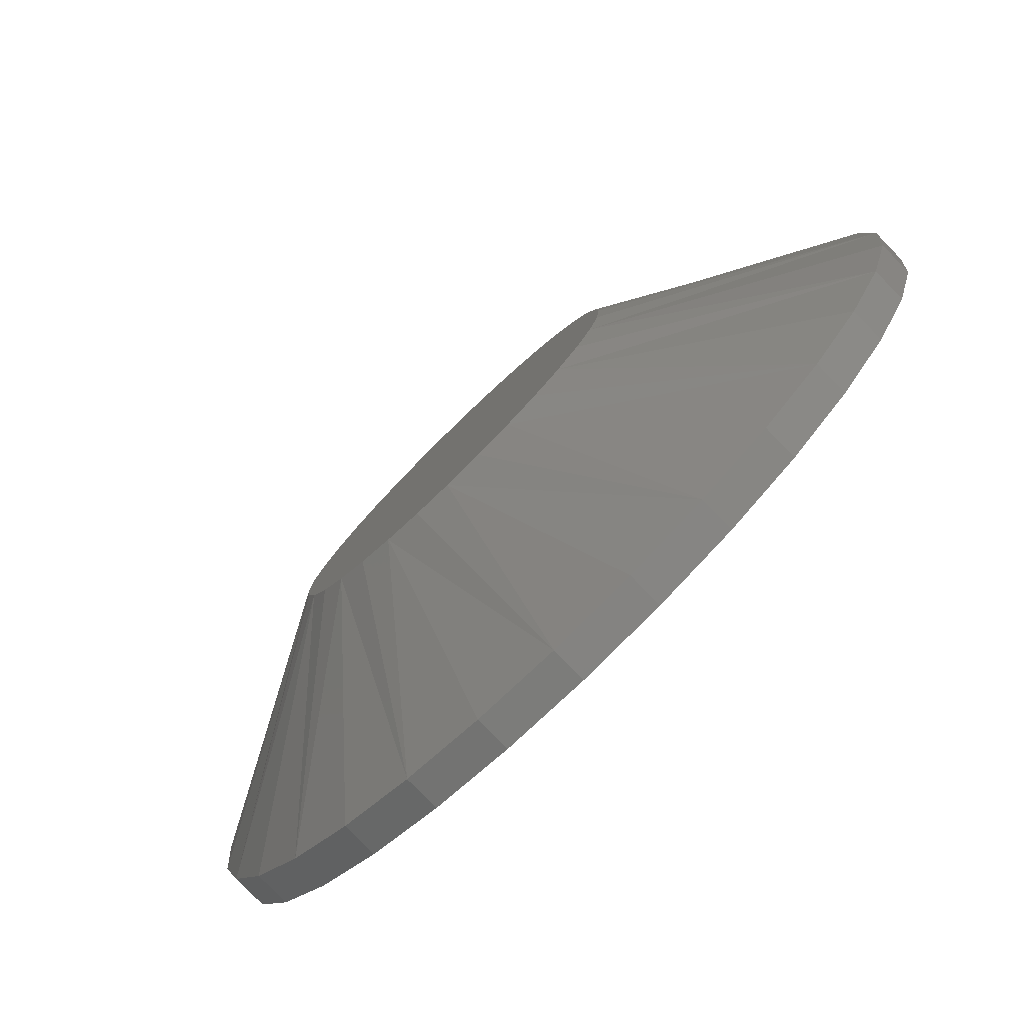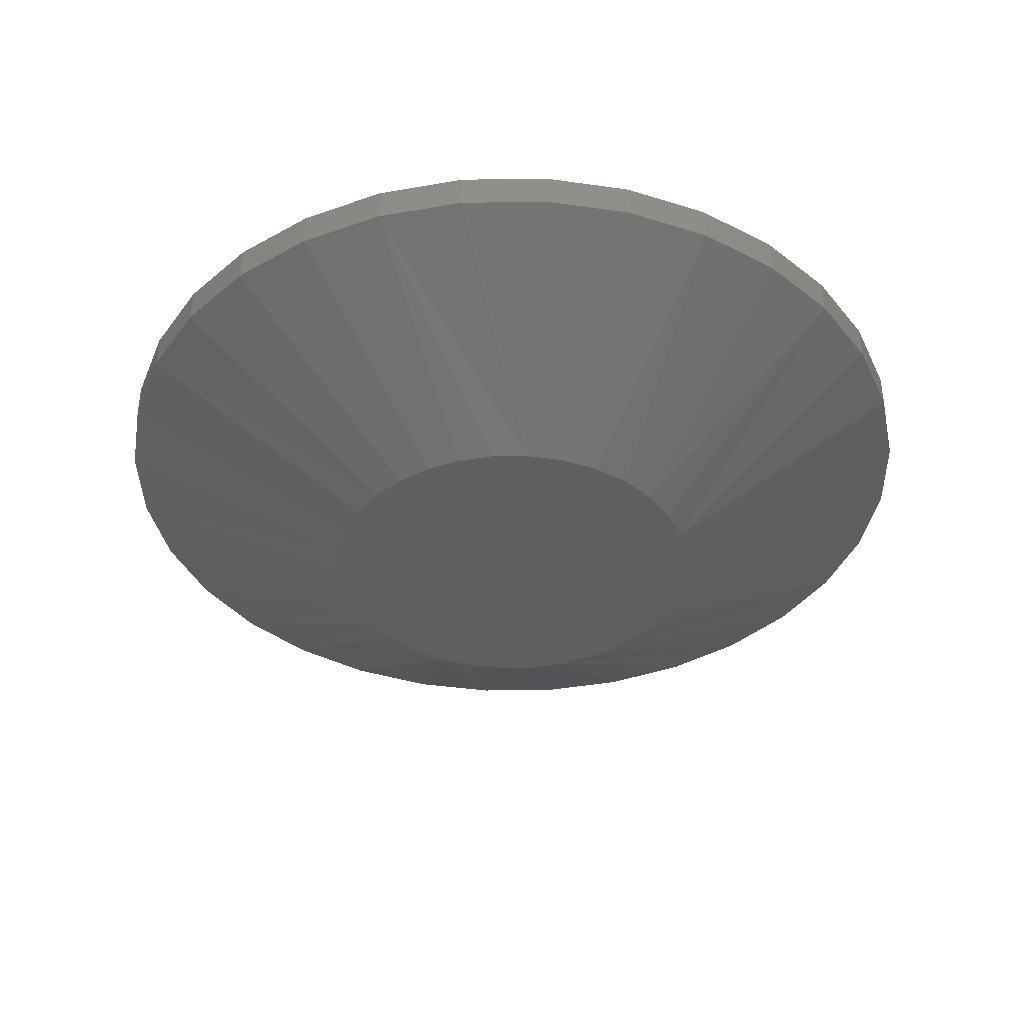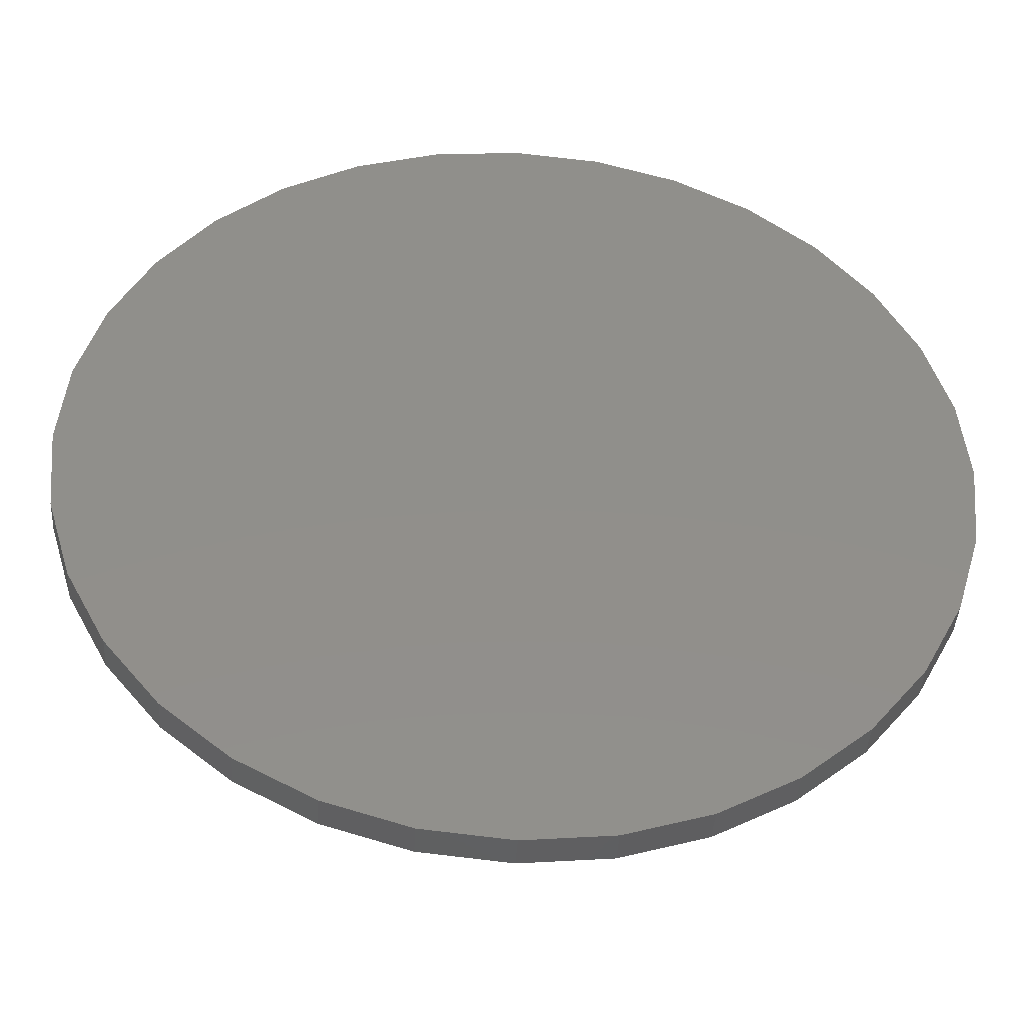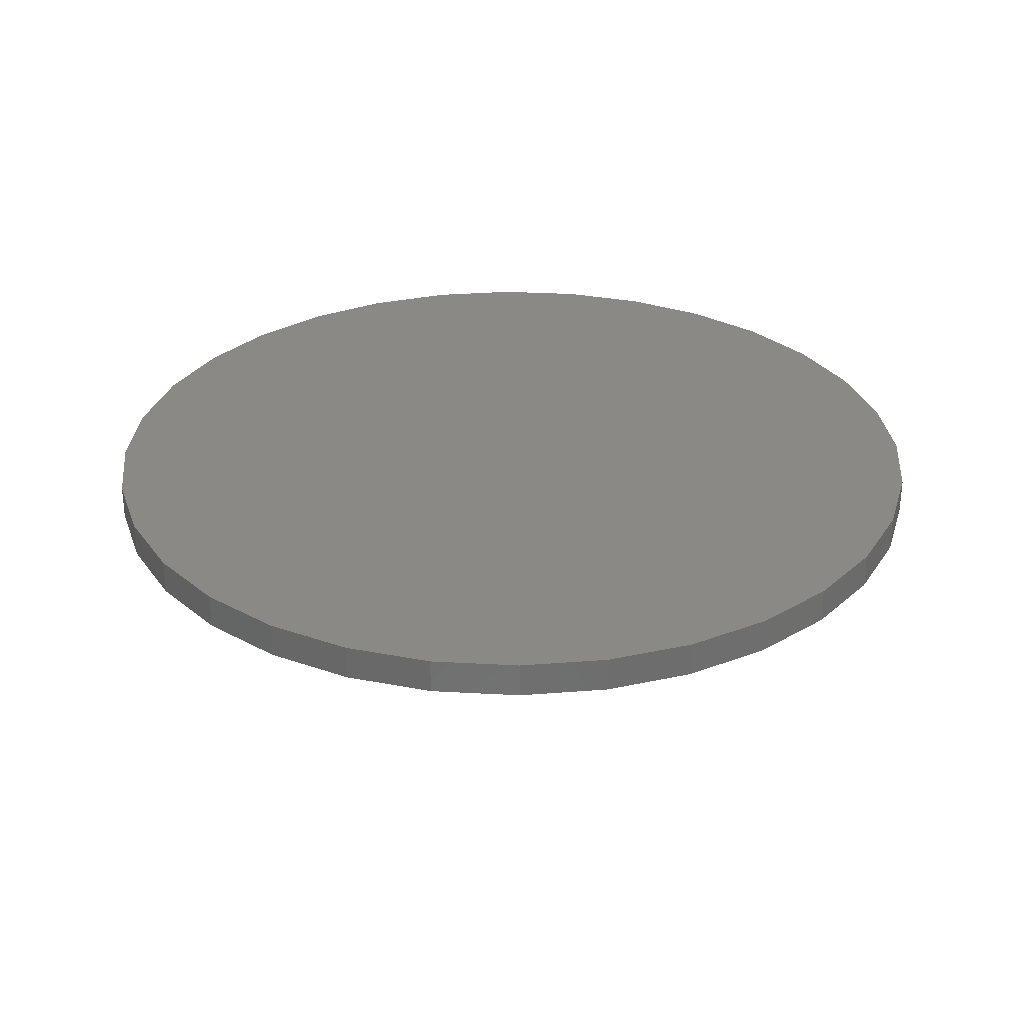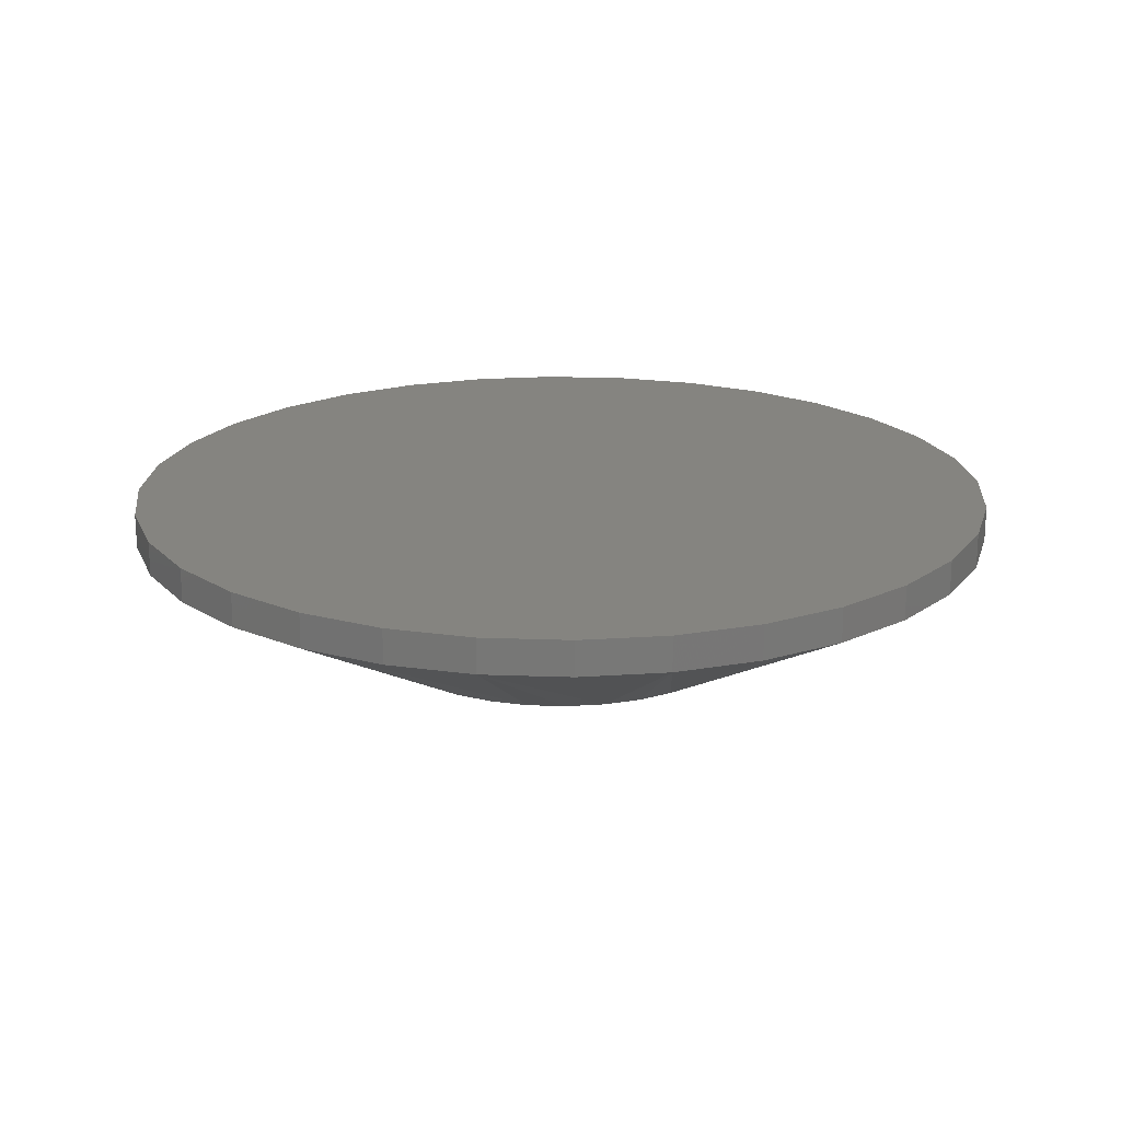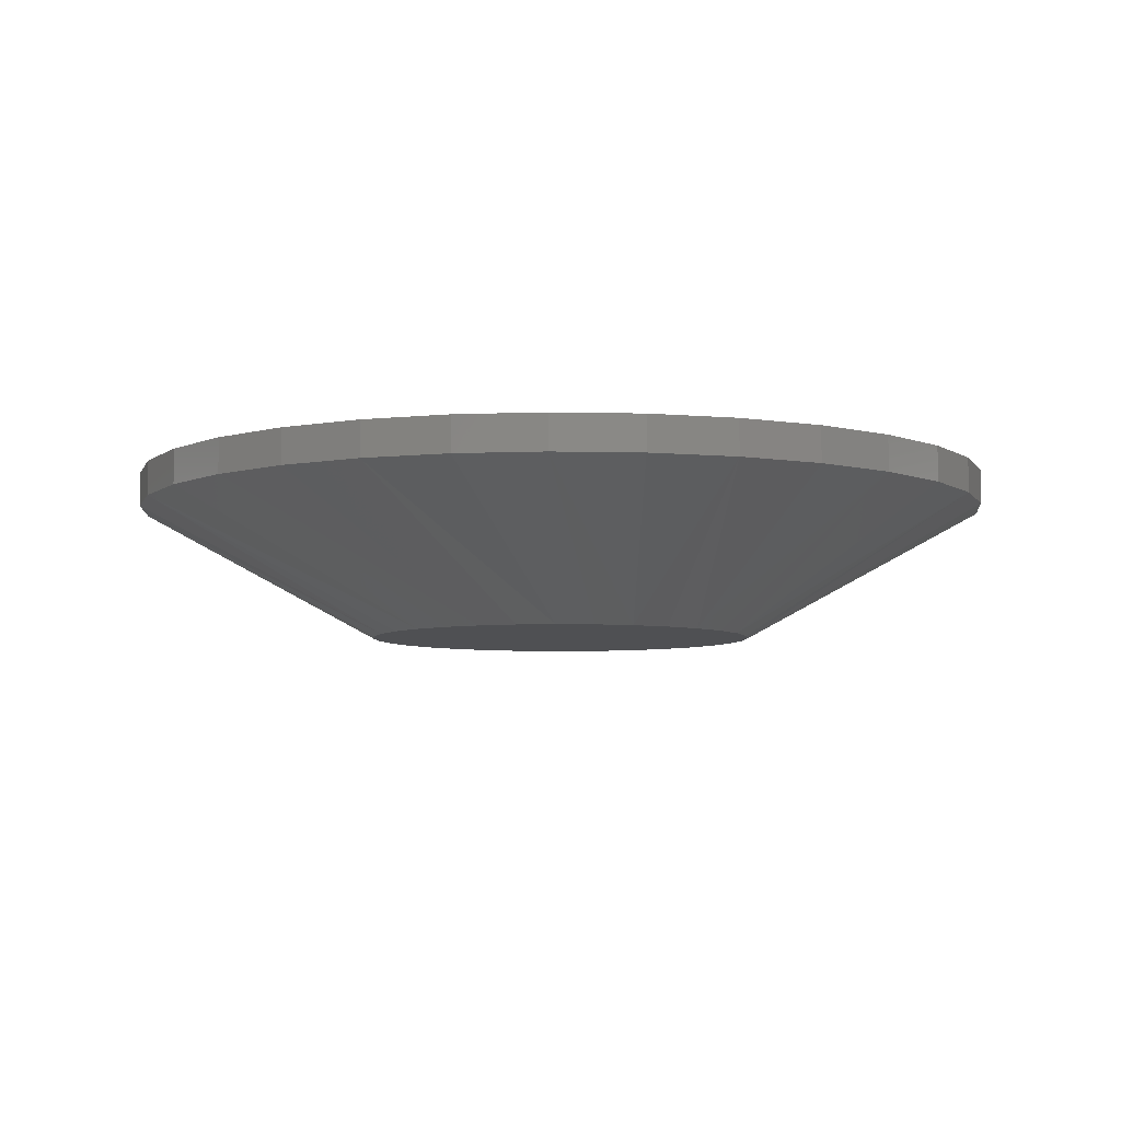
<metadata>
{"format":"stl","ext":"stl","renderer":"f3d","projection":"perspective","resolution":1024,"background":"white","views":[{"elev":-79.9,"azim":44.2,"up":"+Z"},{"elev":-39.1,"azim":85.5,"up":"+Y"},{"elev":-41.5,"azim":176.6,"up":"+Z"},{"elev":29.9,"azim":-102.2,"up":"+Y"},{"elev":19.6,"azim":-102.9,"up":"+Y"},{"elev":-6.1,"azim":158.9,"up":"+Y"}]}
</metadata>
<code>
# stl→obj: 97 verts, 190 faces
v 0.002138 6.939e-17 0.4956
v 0.09883 8.012e-17 0.4861
v -0.09456 5.865e-17 0.4861
v 0.002138 6.939e-17 -0.4956
v -0.09456 5.865e-17 -0.4861
v 0.09883 8.012e-17 -0.4861
v -0.1875 4.833e-17 -0.4579
v 0.1918 9.045e-17 -0.4579
v -0.2732 3.882e-17 -0.4121
v 0.2775 9.996e-17 -0.4121
v -0.3483 3.048e-17 -0.3505
v 0.3526 1.083e-16 -0.3505
v -0.41 2.364e-17 -0.2754
v 0.4142 1.151e-16 -0.2754
v -0.4558 1.855e-17 -0.1897
v 0.4601 1.202e-16 -0.1897
v -0.484 1.542e-17 -0.09669
v 0.4883 1.234e-16 -0.09669
v -0.4935 1.436e-17 5.551e-17
v 0.4978 1.244e-16 -6.588e-17
v -0.484 1.542e-17 0.09669
v 0.4883 1.234e-16 0.09669
v -0.4558 1.855e-17 0.1897
v 0.4601 1.202e-16 0.1897
v -0.41 2.364e-17 0.2754
v 0.4142 1.151e-16 0.2754
v -0.3483 3.048e-17 0.3505
v 0.3526 1.083e-16 0.3505
v -0.2732 3.882e-17 0.4121
v 0.2775 9.996e-17 0.4121
v -0.1875 4.833e-17 0.4579
v 0.1918 9.045e-17 0.4579
v 0.02264 -0.1875 0.2213
v -0.01836 -0.1875 0.2213
v -0.05867 -0.1875 0.2137
v 0.06295 -0.1875 0.2137
v 0.08717 -0.1875 -0.2053
v -0.04121 -0.1875 -0.2179
v 0.04549 -0.1875 -0.2179
v 0.002138 -0.1875 -0.2222
v 0.1012 -0.1875 0.1989
v -0.09691 -0.1875 0.1989
v 0.136 -0.1875 0.1773
v -0.1318 -0.1875 0.1773
v 0.1663 -0.1875 0.1497
v -0.1621 -0.1875 0.1497
v 0.1911 -0.1875 0.117
v -0.1868 -0.1875 0.117
v 0.2093 -0.1875 0.08027
v -0.2051 -0.1875 0.08027
v 0.2206 -0.1875 0.04083
v -0.2163 -0.1875 0.04083
v 0.2243 -0.1875 -2.264e-16
v -0.2201 -0.1875 -1.258e-07
v 0.2201 -0.1875 -0.04335
v -0.2158 -0.1875 -0.04335
v 0.2074 -0.1875 -0.08503
v -0.2032 -0.1875 -0.08503
v 0.1869 -0.1875 -0.1234
v -0.1826 -0.1875 -0.1234
v 0.1593 -0.1875 -0.1571
v -0.155 -0.1875 -0.1571
v 0.1256 -0.1875 -0.1848
v -0.1213 -0.1875 -0.1848
v -0.0829 -0.1875 -0.2053
v 0.4978 -0.03906 -1.873e-16
v 0.4883 -0.03906 -0.09669
v 0.4601 -0.03906 -0.1897
v 0.4142 -0.03906 -0.2754
v 0.3526 -0.03906 -0.3505
v 0.2775 -0.03906 -0.4121
v 0.1918 -0.03906 -0.4579
v 0.09883 -0.03906 -0.4861
v 0.002138 -0.03906 -0.4956
v -0.09456 -0.03906 -0.4861
v -0.1875 -0.03906 -0.4579
v -0.2732 -0.03906 -0.4121
v -0.3483 -0.03906 -0.3505
v -0.41 -0.03906 -0.2754
v -0.4558 -0.03906 -0.1897
v -0.484 -0.03906 -0.09669
v -0.4935 -0.03906 5.551e-17
v -0.484 -0.03906 0.09669
v -0.4558 -0.03906 0.1897
v -0.41 -0.03906 0.2754
v -0.3483 -0.03906 0.3505
v -0.2732 -0.03906 0.4121
v -0.1875 -0.03906 0.4579
v -0.09456 -0.03906 0.4861
v 0.002138 -0.03906 0.4956
v 0.09883 -0.03906 0.4861
v 0.1918 -0.03906 0.4579
v 0.2775 -0.03906 0.4121
v 0.3526 -0.03906 0.3505
v 0.4142 -0.03906 0.2754
v 0.4601 -0.03906 0.1897
v 0.4883 -0.03906 0.09669
f 1 2 3
f 4 5 6
f 6 5 7
f 6 7 8
f 8 7 9
f 8 9 10
f 10 9 11
f 10 11 12
f 12 11 13
f 12 13 14
f 14 13 15
f 14 15 16
f 16 15 17
f 16 17 18
f 18 17 19
f 18 19 20
f 20 19 21
f 20 21 22
f 22 21 23
f 22 23 24
f 24 23 25
f 24 25 26
f 26 25 27
f 26 27 28
f 28 27 29
f 28 29 30
f 30 29 31
f 30 31 32
f 32 31 3
f 32 3 2
f 33 34 35
f 33 35 36
f 37 38 39
f 39 38 40
f 36 35 41
f 41 35 42
f 41 42 43
f 43 42 44
f 43 44 45
f 45 44 46
f 45 46 47
f 47 46 48
f 47 48 49
f 49 48 50
f 49 50 51
f 51 50 52
f 51 52 53
f 53 52 54
f 53 54 55
f 55 54 56
f 55 56 57
f 57 56 58
f 57 58 59
f 59 58 60
f 59 60 61
f 61 60 62
f 61 62 63
f 63 62 64
f 63 64 37
f 37 64 65
f 37 65 38
f 20 66 18
f 18 66 67
f 18 67 16
f 16 67 68
f 16 68 14
f 14 68 69
f 14 69 12
f 12 69 70
f 12 70 10
f 10 70 71
f 10 71 8
f 8 71 72
f 8 72 6
f 6 72 73
f 6 73 4
f 4 73 74
f 4 74 5
f 5 74 75
f 5 75 7
f 7 75 76
f 7 76 9
f 9 76 77
f 9 77 11
f 11 77 78
f 11 78 13
f 13 78 79
f 13 79 15
f 15 79 80
f 15 80 17
f 17 80 81
f 17 81 19
f 19 81 82
f 19 82 21
f 21 82 83
f 21 83 23
f 23 83 84
f 23 84 25
f 25 84 85
f 25 85 27
f 27 85 86
f 27 86 29
f 29 86 87
f 29 87 31
f 31 87 88
f 31 88 3
f 3 88 89
f 3 89 1
f 1 89 90
f 1 90 2
f 2 90 91
f 2 91 32
f 32 91 92
f 32 92 30
f 30 92 93
f 30 93 28
f 28 93 94
f 28 94 26
f 26 94 95
f 26 95 24
f 24 95 96
f 24 96 22
f 22 96 97
f 22 97 20
f 20 97 66
f 57 68 67
f 82 81 54
f 58 80 79
f 62 78 77
f 65 76 75
f 40 74 73
f 37 72 71
f 61 70 69
f 53 55 66
f 66 55 57
f 66 57 67
f 58 56 80
f 80 56 54
f 80 54 81
f 62 60 78
f 78 60 58
f 78 58 79
f 65 64 76
f 76 64 62
f 76 62 77
f 40 38 74
f 74 38 65
f 74 65 75
f 37 39 72
f 72 39 40
f 72 40 73
f 61 63 70
f 70 63 37
f 70 37 71
f 57 59 68
f 68 59 61
f 68 61 69
f 82 54 52
f 82 52 50
f 82 50 83
f 51 96 49
f 49 96 95
f 49 95 47
f 47 95 94
f 47 94 45
f 94 93 45
f 45 93 43
f 93 92 43
f 43 92 41
f 92 91 41
f 41 91 36
f 91 90 36
f 36 90 33
f 90 89 33
f 33 89 34
f 89 88 34
f 34 88 35
f 88 87 35
f 35 87 42
f 87 86 42
f 42 86 44
f 86 85 44
f 44 85 46
f 85 84 46
f 46 84 48
f 48 84 50
f 50 84 83
f 66 97 53
f 53 97 96
f 53 96 51

</code>
